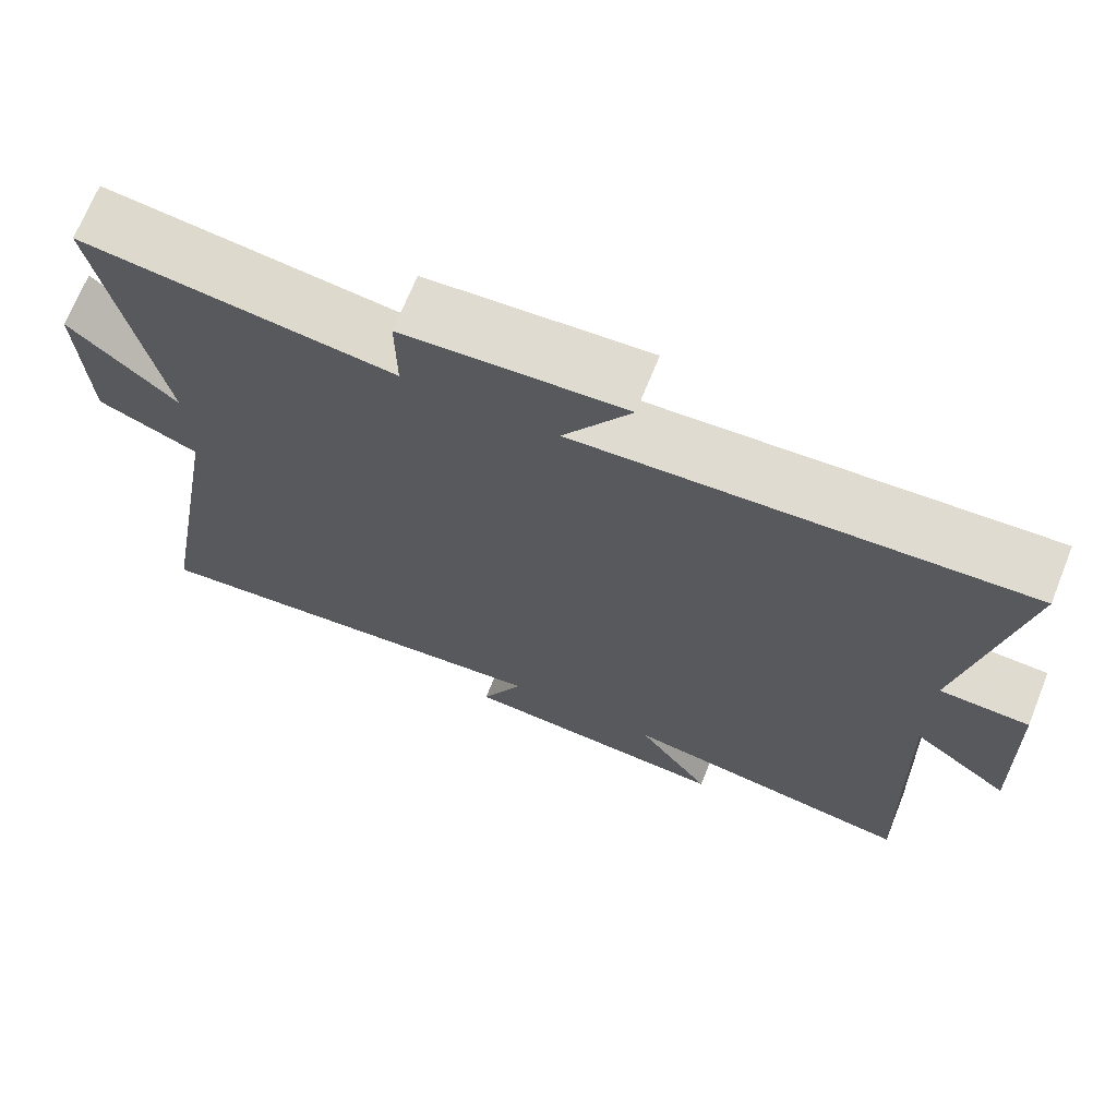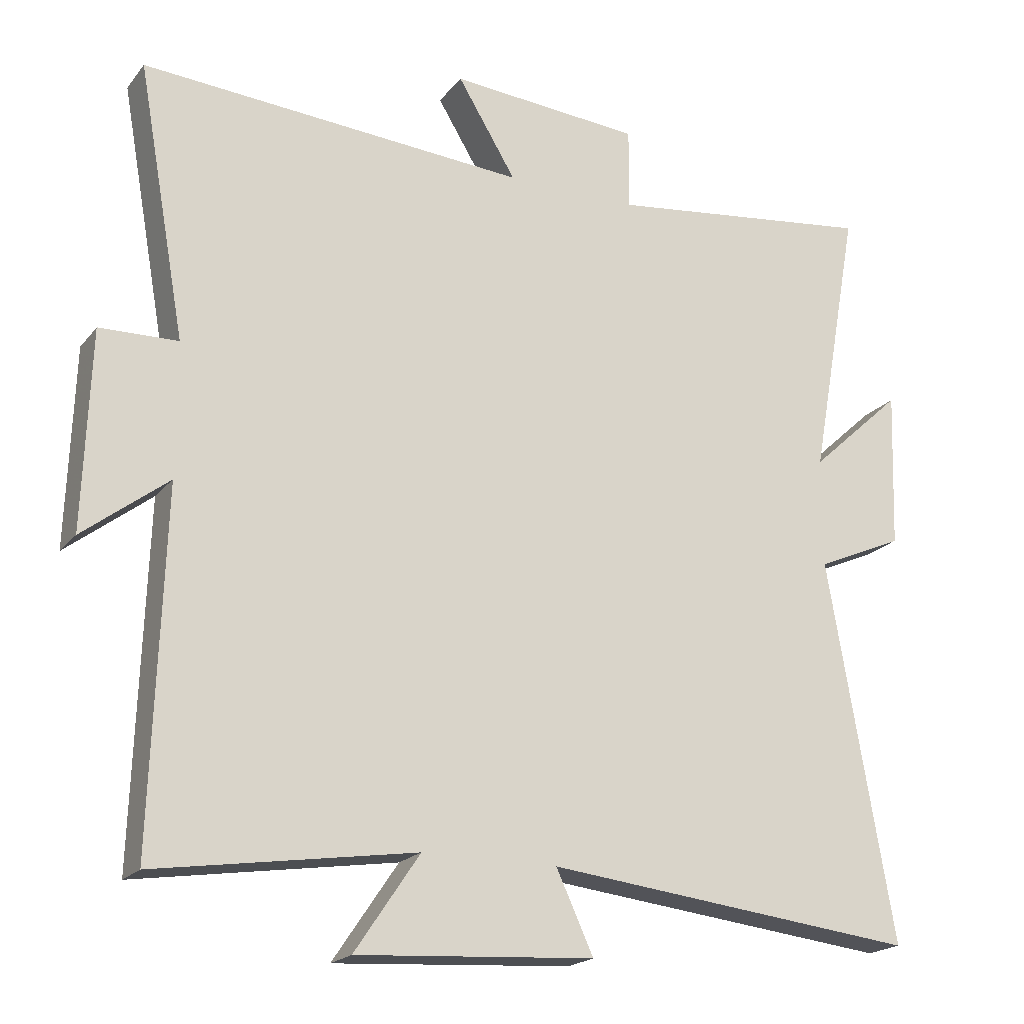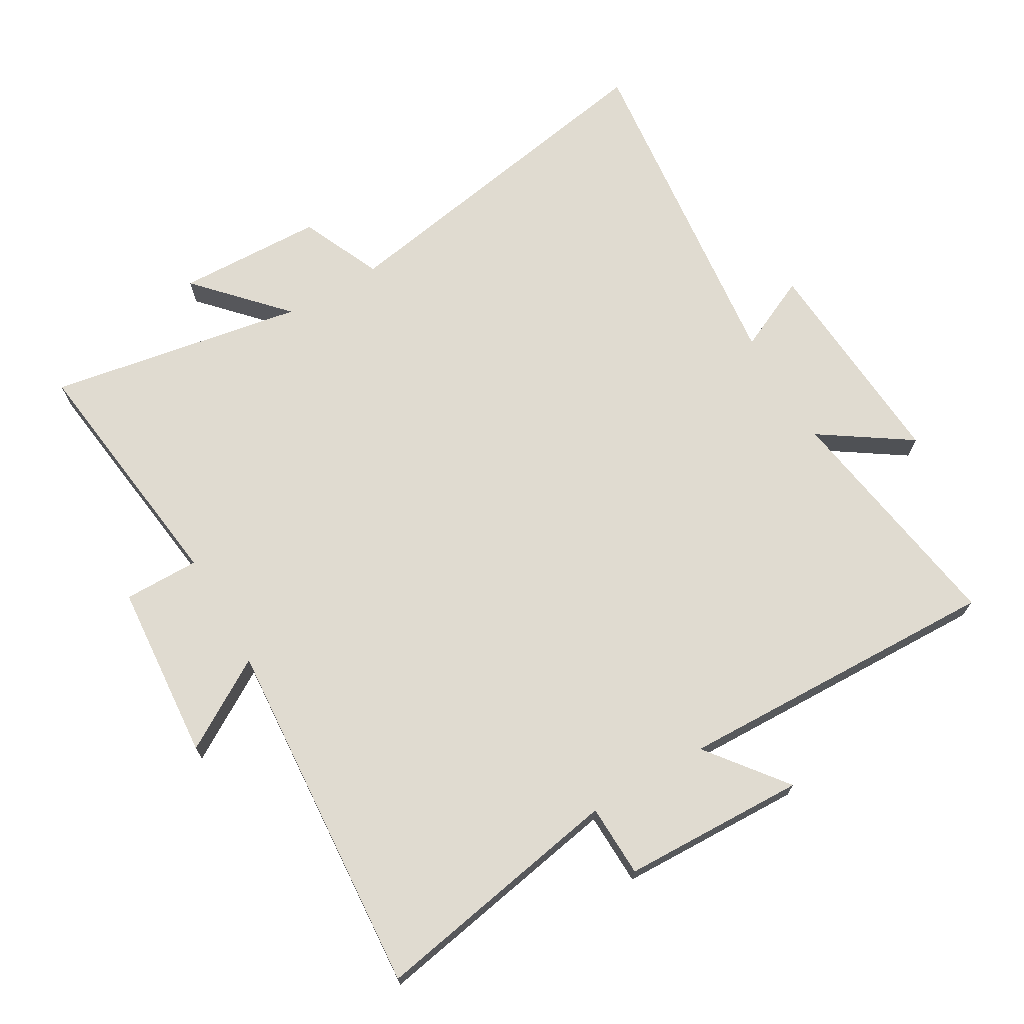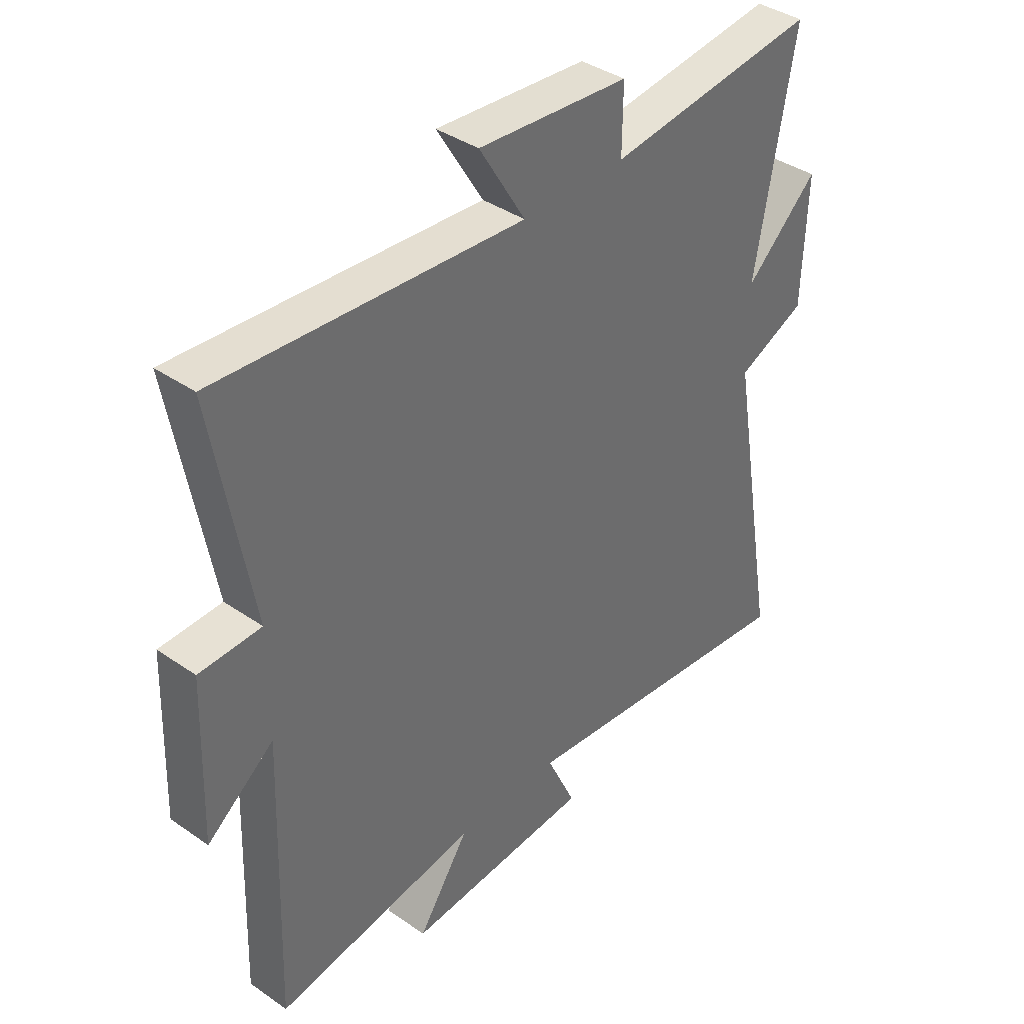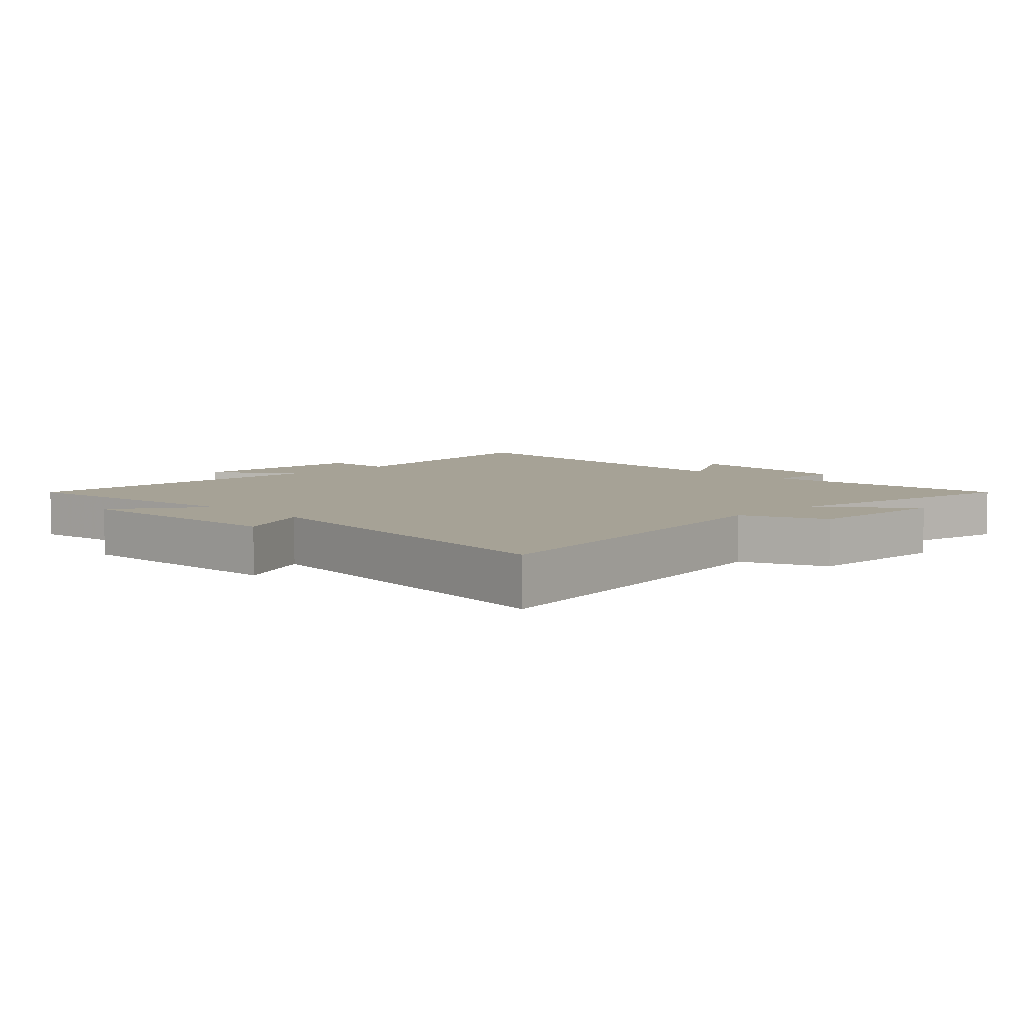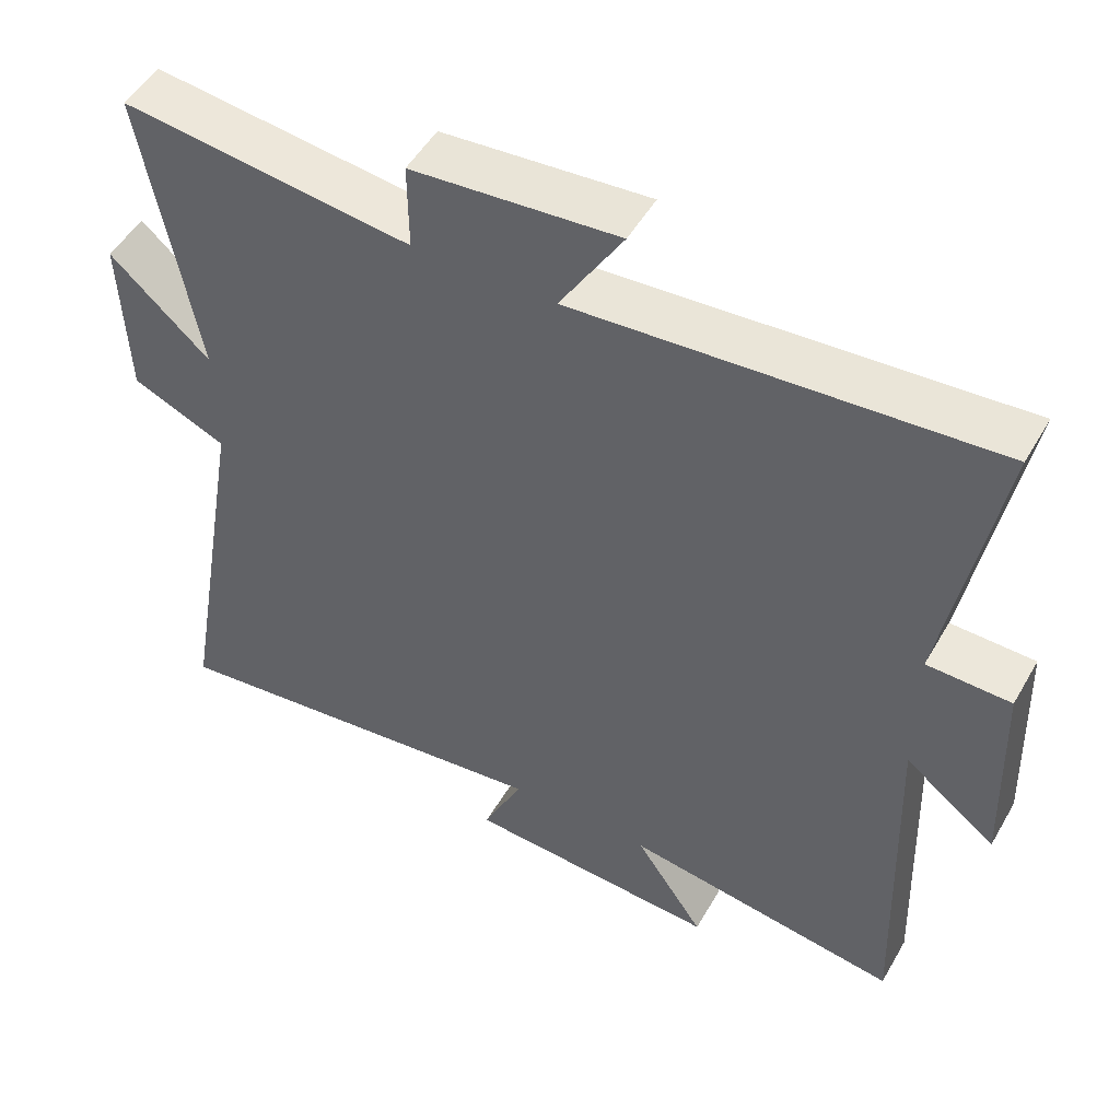
<metadata>
{"format":"obj","ext":"obj","renderer":"f3d","projection":"perspective","resolution":1024,"background":"white","views":[{"elev":70.0,"azim":21.9,"up":"+Z"},{"elev":-19.8,"azim":153.3,"up":"+Z"},{"elev":70.0,"azim":59.6,"up":"+Y"},{"elev":38.8,"azim":131.0,"up":"+Z"},{"elev":6.3,"azim":-134.6,"up":"+Y"},{"elev":50.6,"azim":29.1,"up":"+Z"}]}
</metadata>
<code>
v 0.57 0.07 0.54
v 0.5 0.07 0.146
v 0.613 0.07 0.143
v 0.623 0.07 -0.143
v 0.5 0.07 -0.048
v 0.517 0.07 -0.557
v 0.142 0.07 -0.5
v 0.236 0.07 -0.639
v -0.108 0.07 -0.617
v -0.054 0.07 -0.5
v -0.595 0.07 -0.562
v -0.5 0.07 -0.012
v -0.627 0.07 0.044
v -0.635 0.07 0.272
v -0.5 0.07 0.148
v -0.572 0.07 0.548
v -0.182 0.07 0.5
v -0.183 0.07 0.618
v 0.095 0.07 0.64
v 0.01 0.07 0.5
v 0.57 0 0.54
v 0.5 0 0.146
v 0.613 0 0.143
v 0.623 0 -0.143
v 0.5 0 -0.048
v 0.517 0 -0.557
v 0.142 0 -0.5
v 0.236 0 -0.639
v -0.108 0 -0.617
v -0.054 0 -0.5
v -0.595 0 -0.562
v -0.5 0 -0.012
v -0.627 0 0.044
v -0.635 0 0.272
v -0.5 0 0.148
v -0.572 0 0.548
v -0.182 0 0.5
v -0.183 0 0.618
v 0.095 0 0.64
v 0.01 0 0.5
f 17 18 19 20
f 15 16 17
f 15 17 20
f 12 13 14 15
f 12 15 20 1
f 10 11 12 1
f 7 8 9 10
f 5 6 7
f 5 7 10
f 2 3 4 5
f 2 5 10
f 1 2 10
f 40 39 38 37
f 37 36 35
f 40 37 35
f 35 34 33 32
f 21 40 35 32
f 21 32 31 30
f 30 29 28 27
f 27 26 25
f 30 27 25
f 25 24 23 22
f 30 25 22
f 30 22 21
f 1 21 22 2
f 2 22 23 3
f 3 23 24 4
f 4 24 25 5
f 5 25 26 6
f 6 26 27 7
f 7 27 28 8
f 8 28 29 9
f 9 29 30 10
f 10 30 31 11
f 11 31 32 12
f 12 32 33 13
f 13 33 34 14
f 14 34 35 15
f 15 35 36 16
f 16 36 37 17
f 17 37 38 18
f 18 38 39 19
f 19 39 40 20
f 20 40 21 1

</code>
